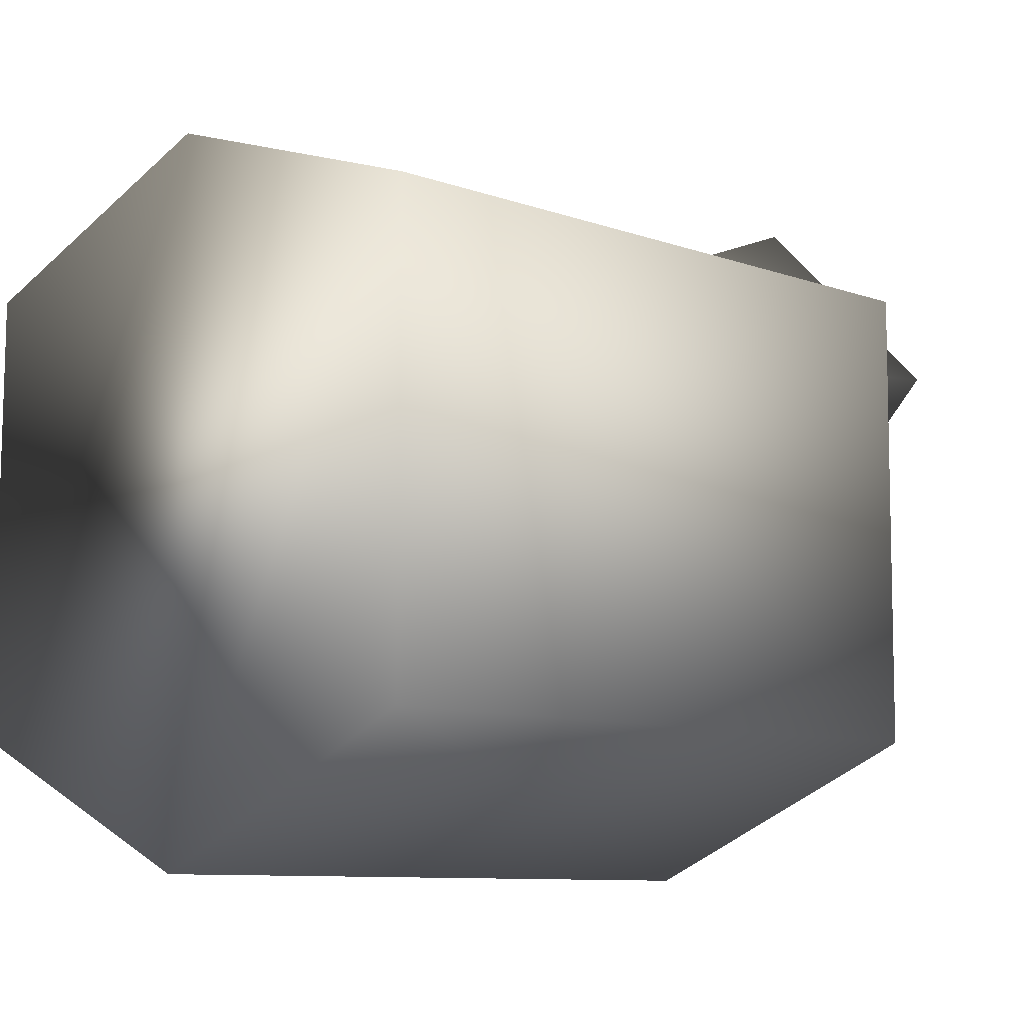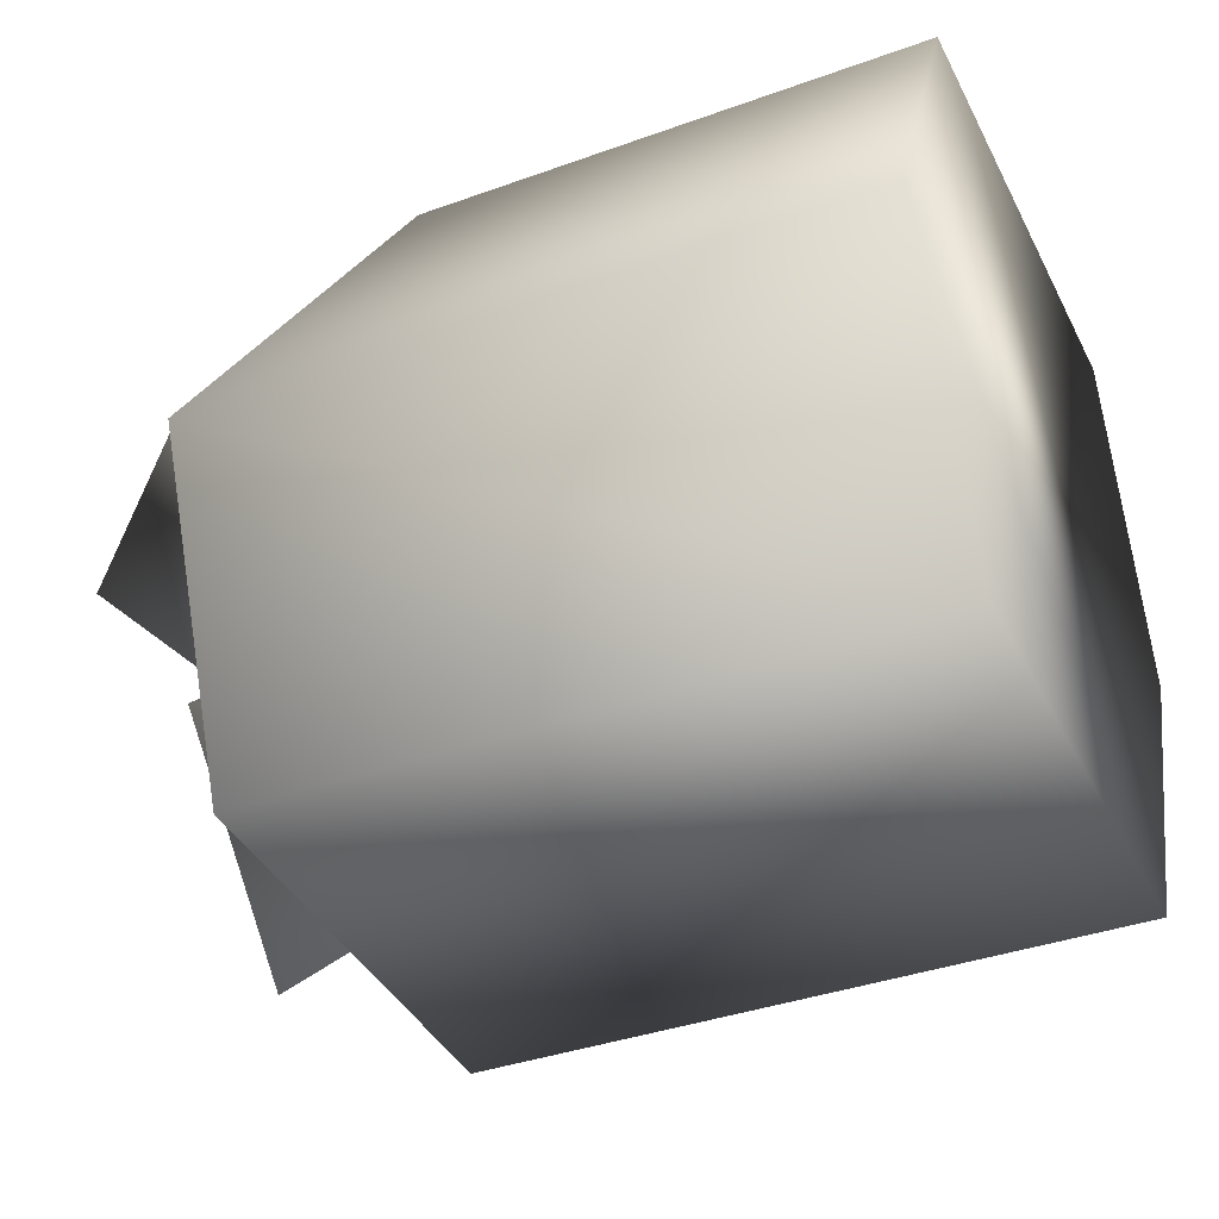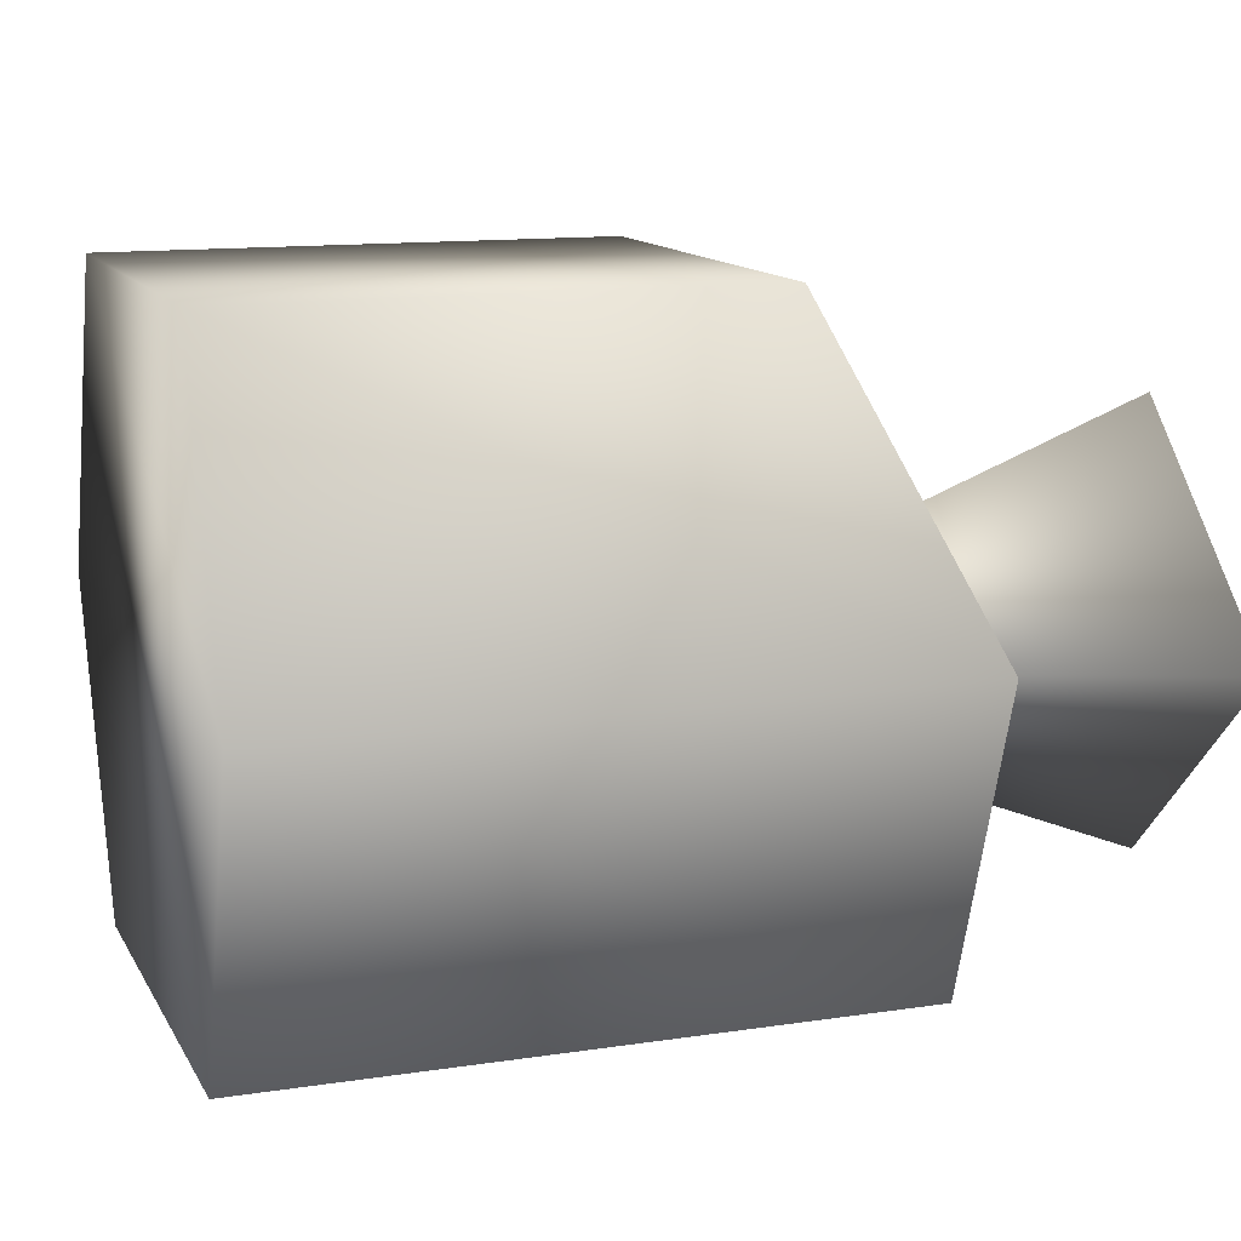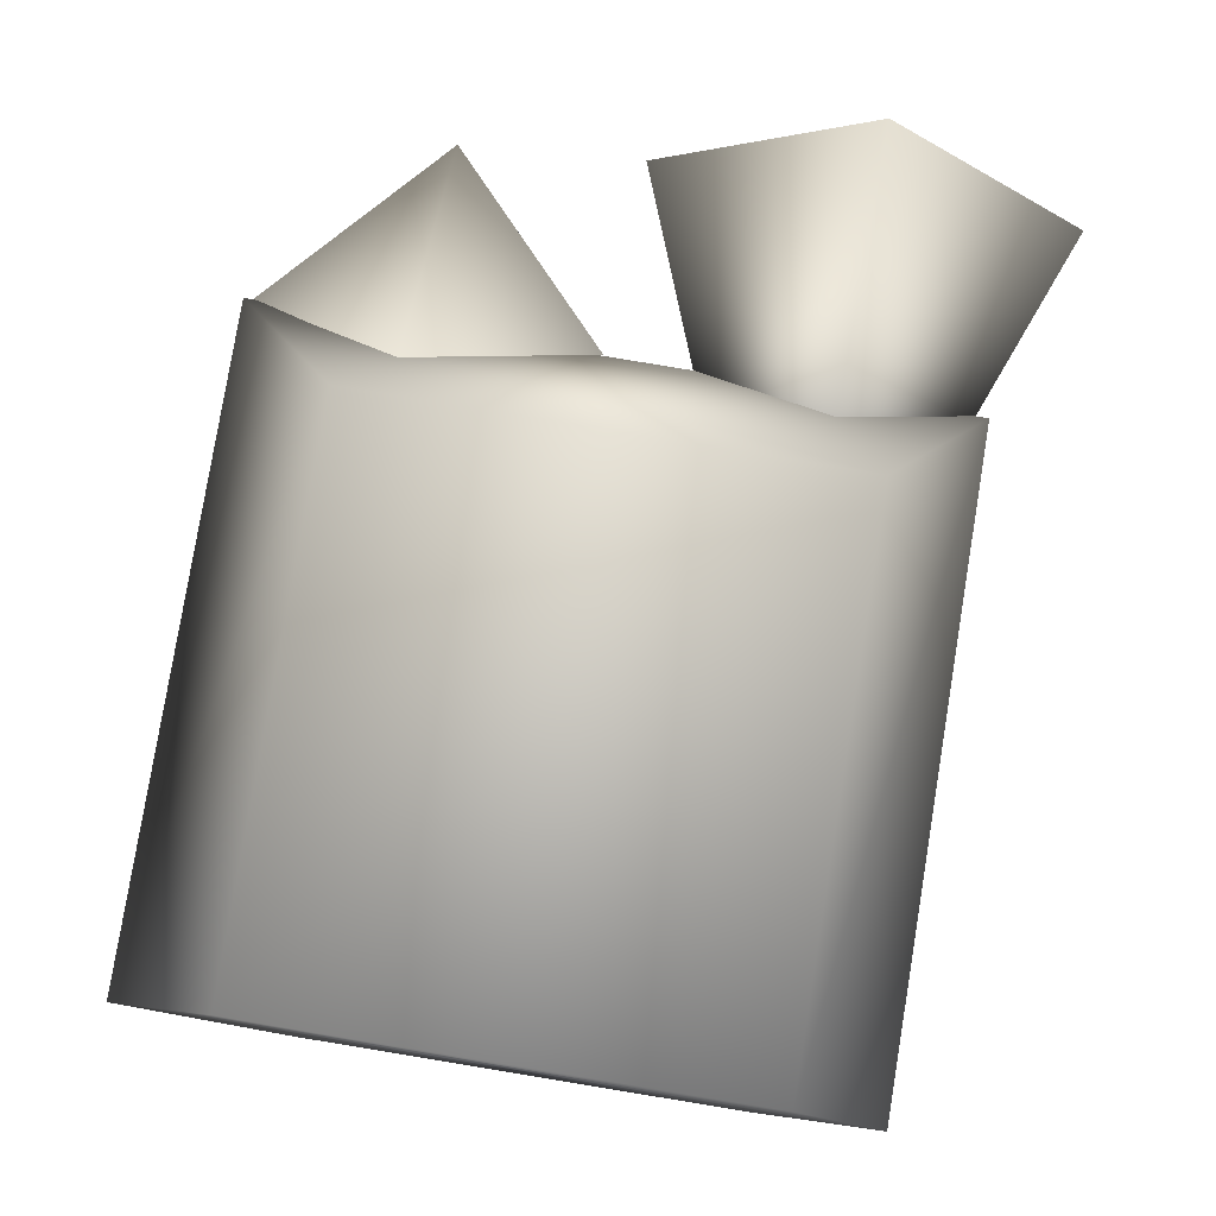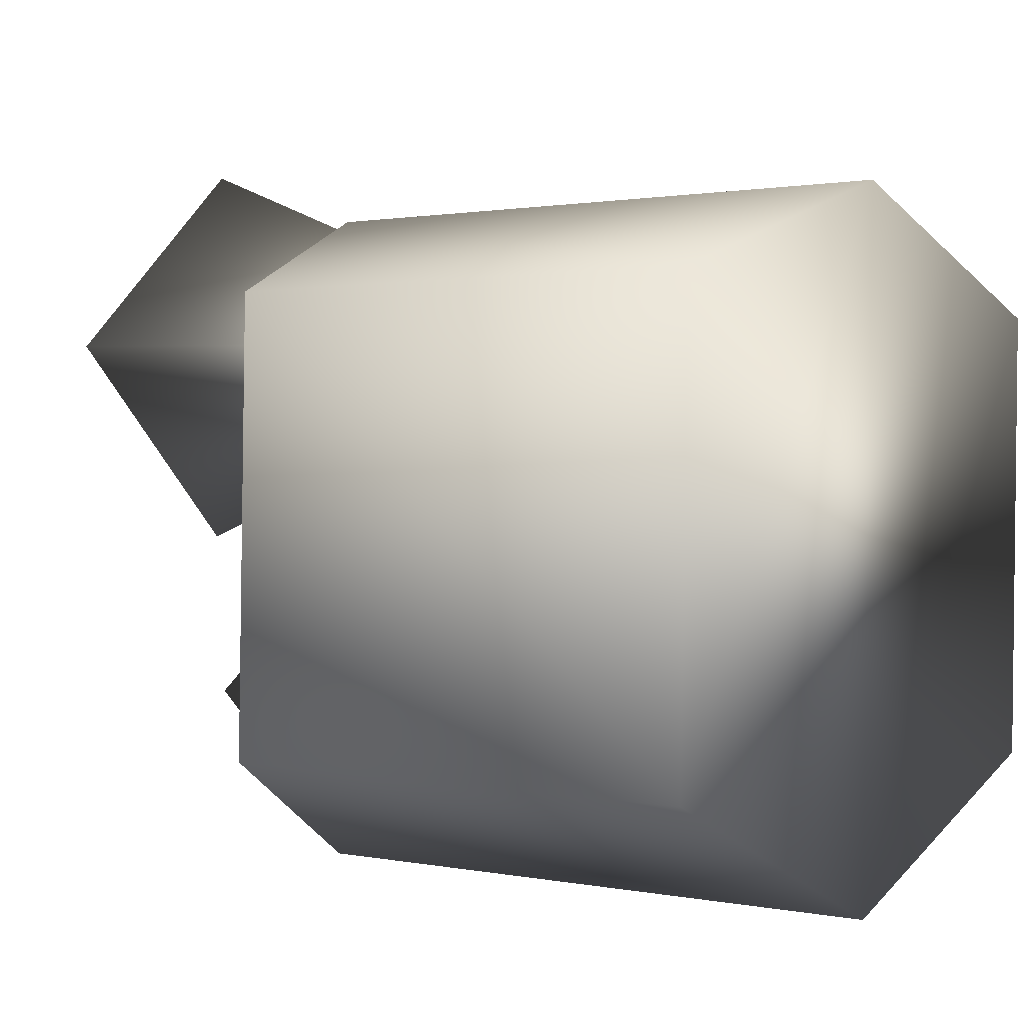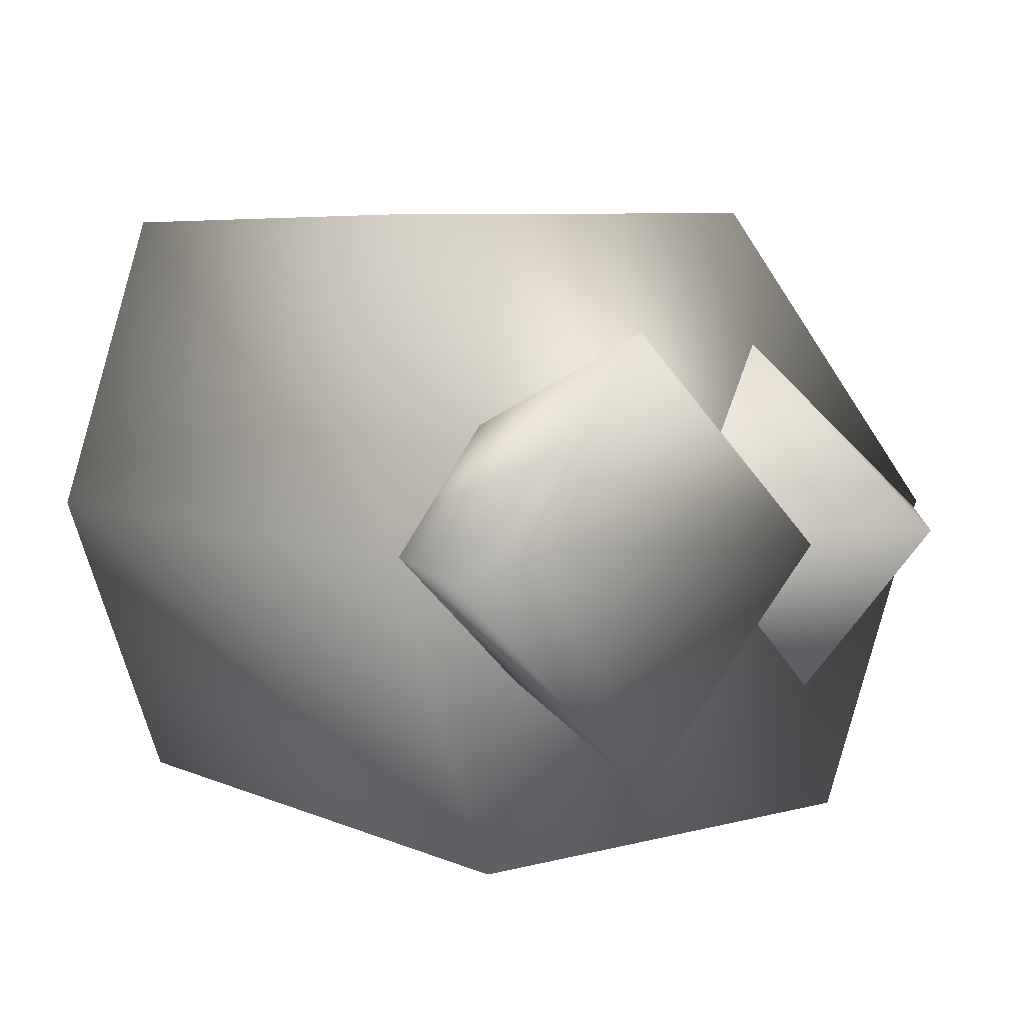
<metadata>
{"format":"obj","ext":"obj","renderer":"f3d","projection":"perspective","resolution":1024,"background":"white","views":[{"elev":-10.0,"azim":137.5,"up":"+Y"},{"elev":-38.5,"azim":24.4,"up":"+Z"},{"elev":11.9,"azim":160.4,"up":"+Z"},{"elev":79.3,"azim":98.9,"up":"+Z"},{"elev":0.4,"azim":37.5,"up":"+Y"},{"elev":6.3,"azim":-127.3,"up":"+Z"}]}
</metadata>
<code>
v 1.951 -0.1497 0.875
v 1.96 1.088 0.8589
v 1.955 1.372 -0.008906
v 1.943 -0.5293 0.01575
v 1.947 1.065 -0.8691
v 1.939 -0.1721 -0.853
v 0.5745 1.097 0.8662
v 0.5662 -0.1403 0.8822
v 0.1598 -0.5172 0.02817
v 0.1726 1.384 0.003514
v 0.1562 -0.1599 -0.8406
v 0.1645 1.077 -0.8567
v 0.379 -0.04962 0.4992
v 0.1601 -0.4976 0.01653
v -0.328 -0.05111 0.01755
v 0.1596 0.4019 0.004955
v 0.1564 -0.06082 -0.4803
v -0.3598 0.4317 0.0183
v -0.36 0.9872 -0.5518
v -0.007855 0.9921 0.01095
v -0.3522 1.557 0.003708
v -0.3521 1.002 0.5738
v 1.097 0.9845 0.000886
f 19 18 23
f 23 18 22
f 23 22 21
f 19 23 21
f 13 14 15
f 13 15 16
f 16 15 17
f 15 14 17
f 1 2 3
f 1 3 4
f 4 3 5
f 4 5 6
f 7 8 9
f 7 9 10
f 10 9 11
f 10 11 12
f 18 19 20
f 20 19 21
f 20 21 22
f 22 18 20
f 2 1 7
f 7 1 8
f 6 5 11
f 11 5 12
f 8 1 4
f 8 4 9
f 9 4 6
f 9 6 11
f 12 5 3
f 12 3 10
f 10 3 2
f 10 2 7

</code>
